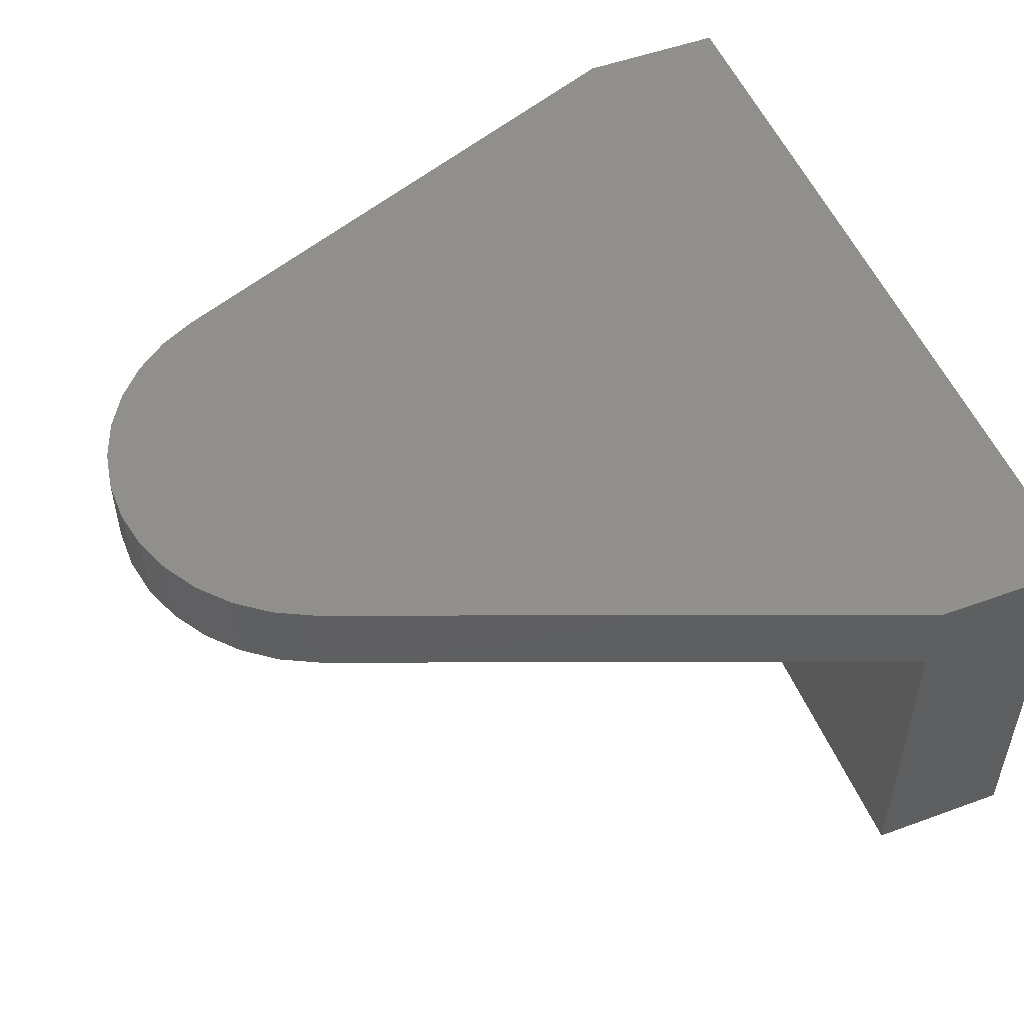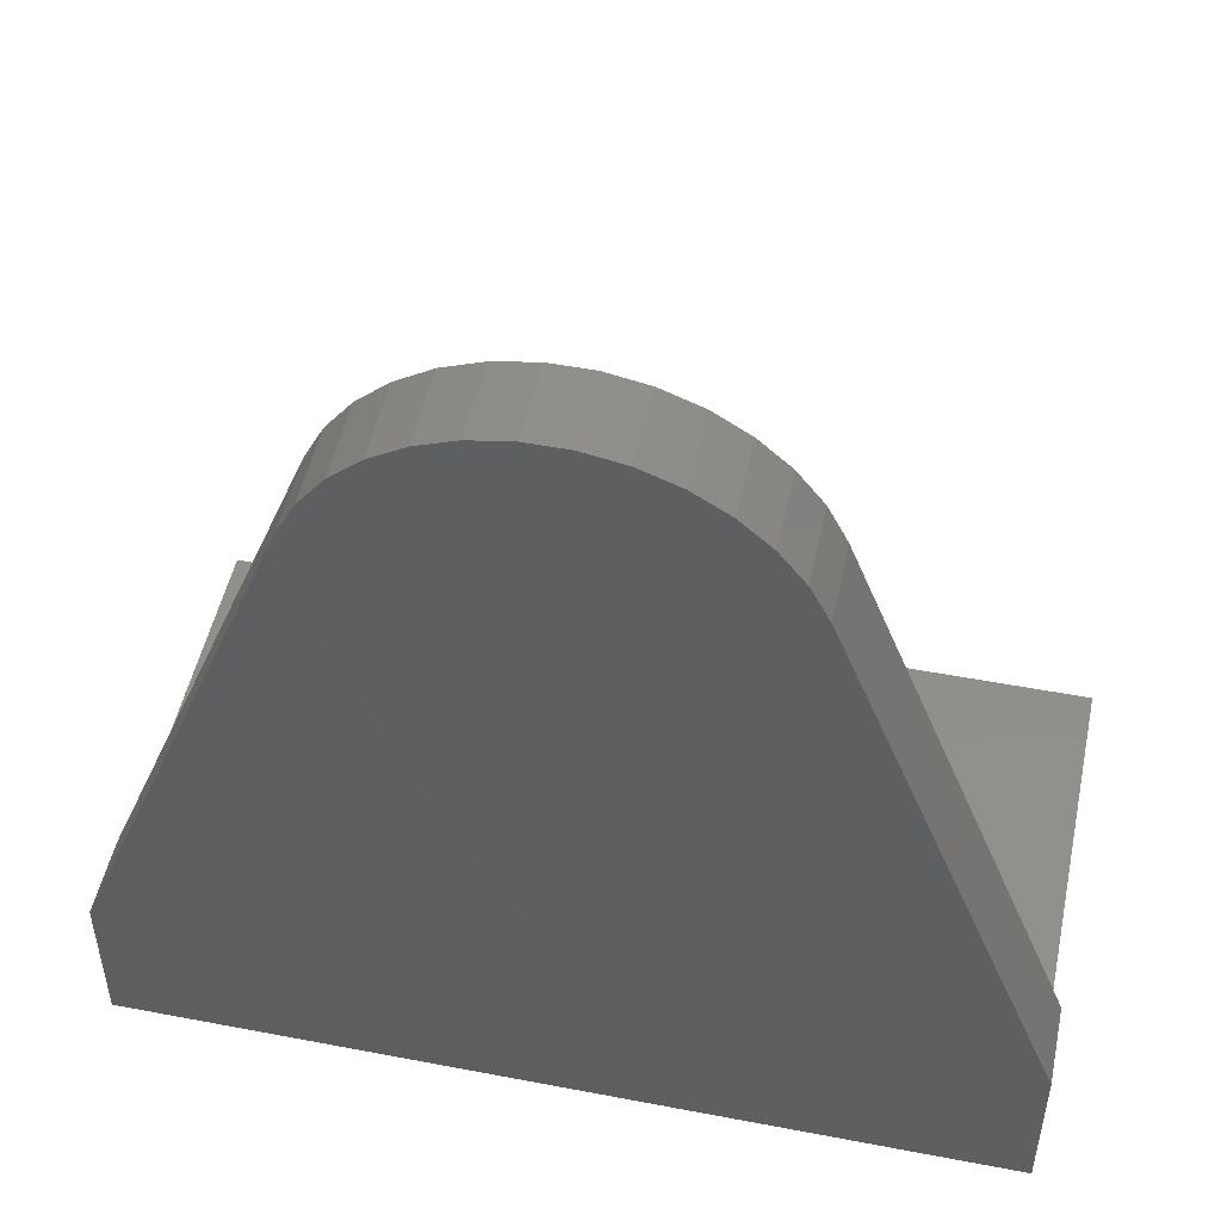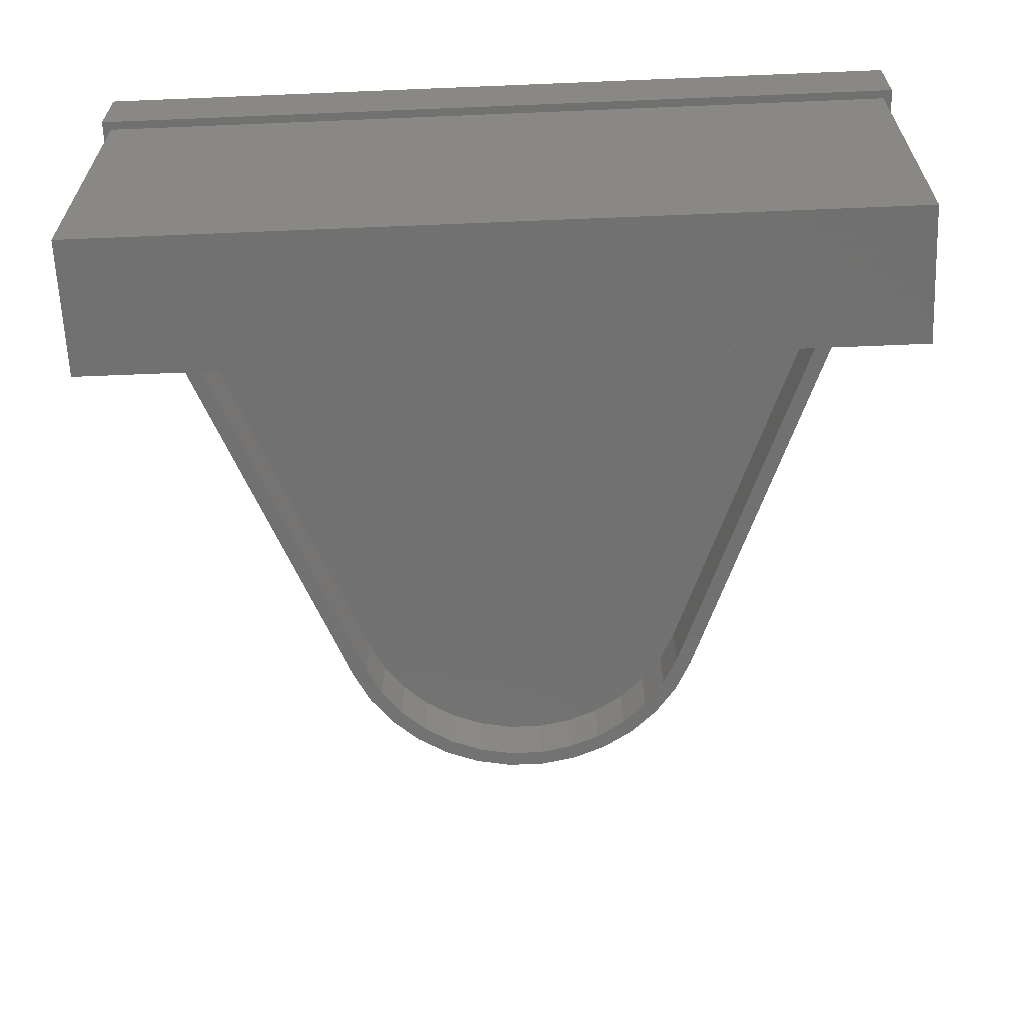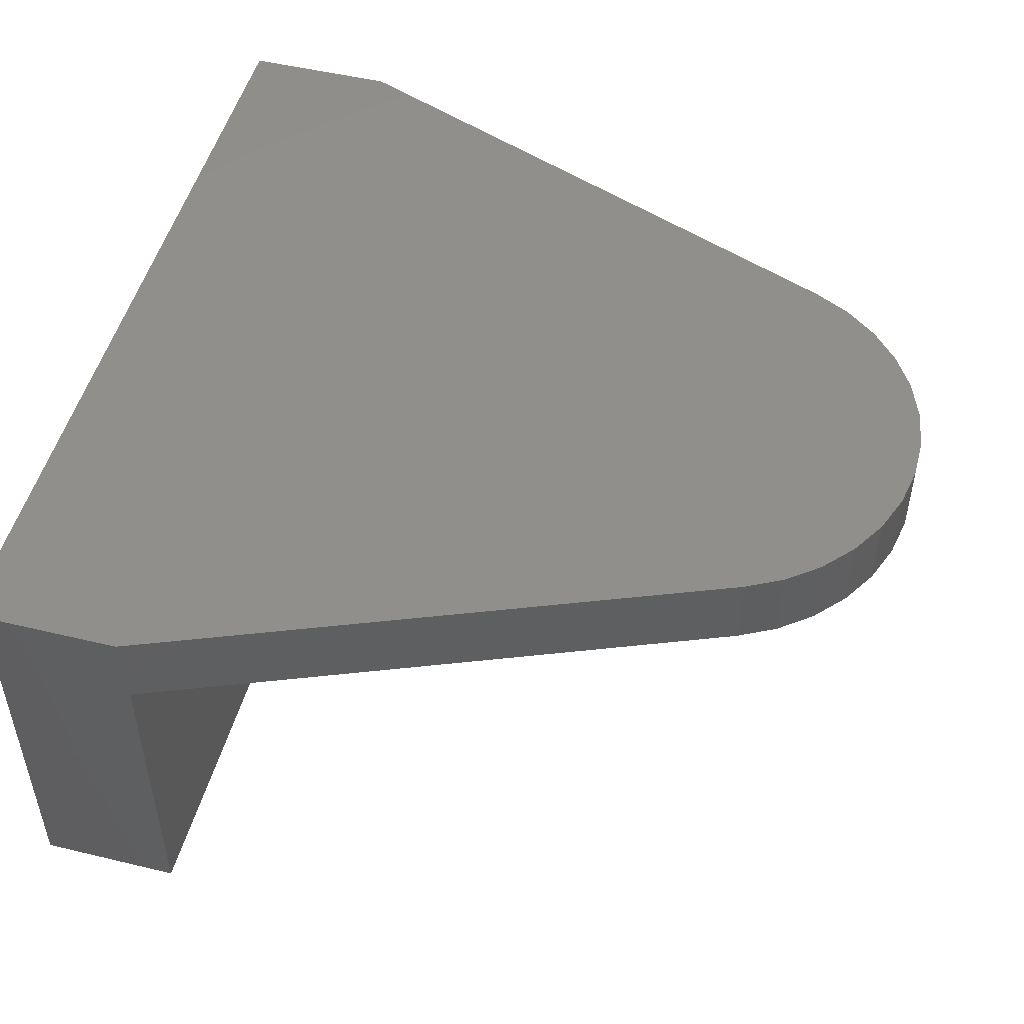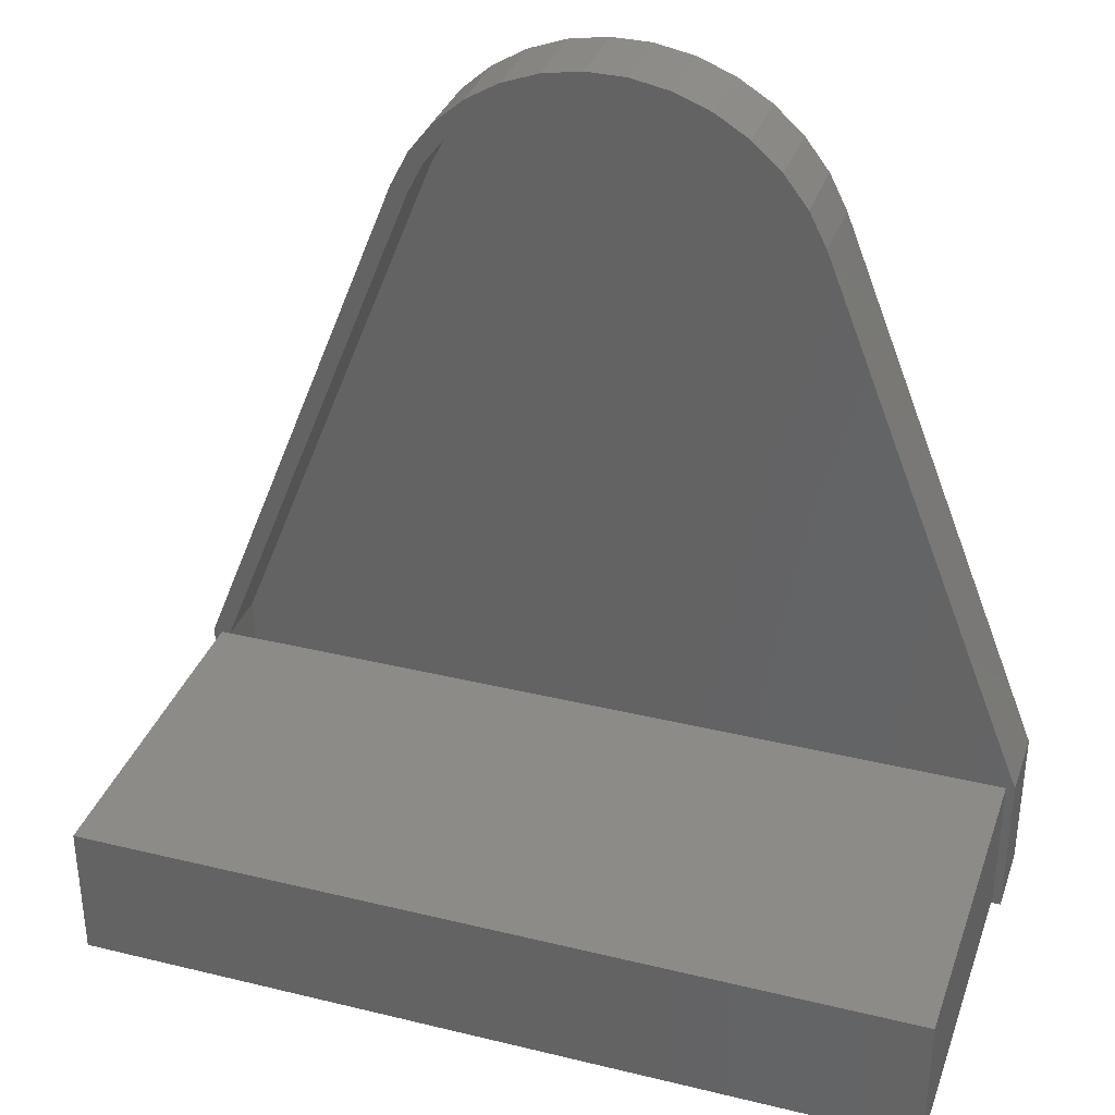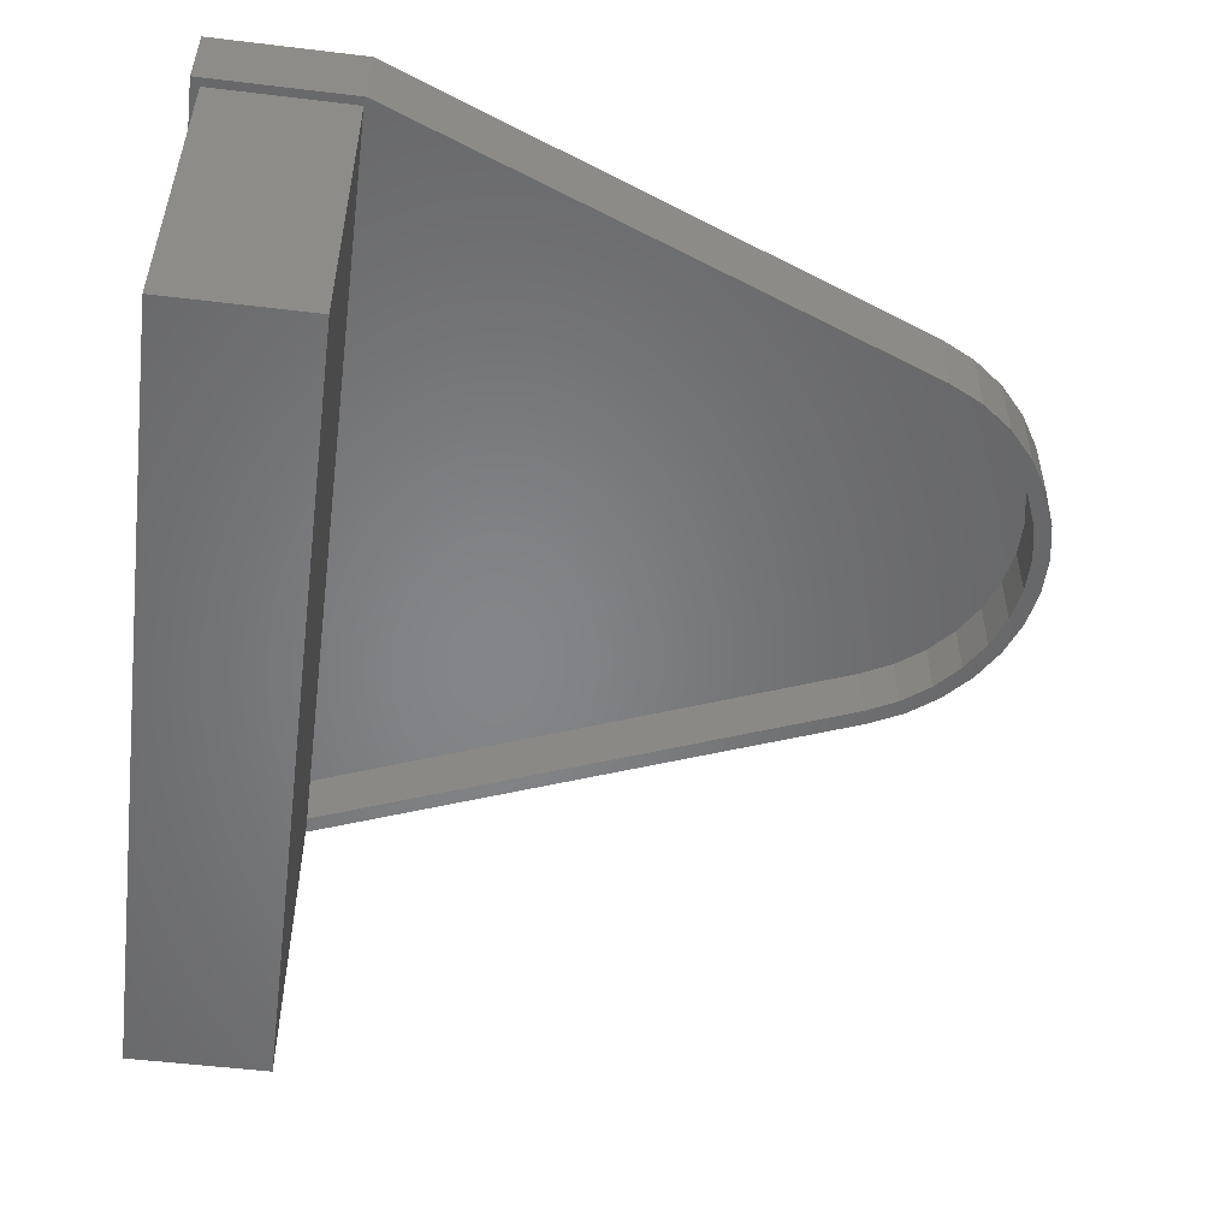
<metadata>
{"format":"stl","ext":"stl","renderer":"f3d","projection":"perspective","resolution":1024,"background":"white","views":[{"elev":51.4,"azim":68.3,"up":"+Y"},{"elev":49.9,"azim":-168.1,"up":"+Z"},{"elev":-63.1,"azim":-177.6,"up":"+Y"},{"elev":50.1,"azim":-75.2,"up":"+Y"},{"elev":34.6,"azim":18.1,"up":"+Z"},{"elev":-52.7,"azim":-97.4,"up":"+Y"}]}
</metadata>
<code>
# stl→obj: 82 verts, 160 faces
v 0.7416 -0.0625 0.1263
v 0.7422 -0.0625 0.1248
v 0.008405 -0.0625 0.1263
v 0.007812 -0.0625 0.1248
v 0.7422 -0.0625 0.007812
v 0.007812 -0.0625 0.007812
v -0.007812 -0.0625 -0.007812
v 0 -0.0625 0
v -0.007812 -0.0625 0.1278
v 0.7578 -0.0625 -0.007812
v 0.75 -0.0625 -4.592e-17
v 0.7578 -0.0625 0.1278
v 0.3582 -0.0625 0.7354
v 0.3568 -0.0625 0.7509
v 0.321 -0.0625 0.7443
v 0.287 -0.0625 0.7313
v 0.3252 -0.0625 0.7293
v 0.2939 -0.0625 0.7172
v 0.2559 -0.0625 0.7122
v 0.2046 -0.0625 0.6208
v 0 -0.0625 0.1263
v 0.429 -0.0625 0.7443
v 0.3918 -0.0625 0.7354
v 0.463 -0.0625 0.7313
v 0.4248 -0.0625 0.7293
v 0.1901 -0.0625 0.6266
v 0.5599 -0.0625 0.6266
v 0.5454 -0.0625 0.6208
v 0.75 -0.0625 0.1263
v 0.3932 -0.0625 0.7509
v 0.2067 -0.0625 0.659
v 0.2199 -0.0625 0.6507
v 0.2289 -0.0625 0.6879
v 0.2403 -0.0625 0.6773
v 0.2653 -0.0625 0.6997
v 0.5301 -0.0625 0.6507
v 0.5433 -0.0625 0.659
v 0.5097 -0.0625 0.6773
v 0.5211 -0.0625 0.6879
v 0.4847 -0.0625 0.6997
v 0.4941 -0.0625 0.7122
v 0.4561 -0.0625 0.7172
v 0.7422 -0.007812 0.1248
v 0.5454 -0.007812 0.6208
v 0.7422 -0.007812 0.007812
v 0.007812 -0.007812 0.007812
v 0.007812 -0.007812 0.1248
v 0.2046 -0.007812 0.6208
v 7.735e-18 -0.375 0.1263
v 0 -0.375 0
v 0.75 -0.375 0.1263
v 0.75 -0.375 -4.592e-17
v 0.3582 -0.007812 0.7354
v 0.3252 -0.007812 0.7293
v 0.2939 -0.007812 0.7172
v 0.2653 -0.007812 0.6997
v 0.2403 -0.007812 0.6773
v 0.2199 -0.007812 0.6507
v 0.3918 -0.007812 0.7354
v 0.4248 -0.007812 0.7293
v 0.4561 -0.007812 0.7172
v 0.4847 -0.007812 0.6997
v 0.5097 -0.007812 0.6773
v 0.5301 -0.007812 0.6507
v -0.007812 0.007812 -0.007812
v 0.7578 0.007812 -0.007812
v 0.7578 0.007812 0.1278
v 0.5599 0.007812 0.6266
v 0.1901 0.007812 0.6266
v 0.2067 0.007812 0.659
v 0.2289 0.007812 0.6879
v 0.2559 0.007812 0.7122
v 0.287 0.007812 0.7313
v 0.321 0.007812 0.7443
v 0.3568 0.007812 0.7509
v 0.3932 0.007812 0.7509
v 0.429 0.007812 0.7443
v 0.463 0.007812 0.7313
v 0.4941 0.007812 0.7122
v 0.5211 0.007812 0.6879
v 0.5433 0.007812 0.659
v -0.007812 0.007812 0.1278
f 1 2 3
f 3 2 4
f 2 5 4
f 4 5 6
f 7 8 9
f 7 10 8
f 10 11 8
f 10 12 11
f 13 14 15
f 15 16 13
f 13 16 17
f 18 17 16
f 16 19 18
f 3 20 21
f 22 23 24
f 23 25 24
f 9 8 21
f 9 21 20
f 9 20 26
f 12 27 28
f 12 28 1
f 12 1 29
f 12 29 11
f 14 13 30
f 30 13 23
f 30 23 22
f 26 20 31
f 31 20 32
f 31 32 33
f 33 32 34
f 33 34 19
f 19 34 35
f 19 35 18
f 28 27 36
f 36 27 37
f 36 37 38
f 38 37 39
f 38 39 40
f 40 39 41
f 40 41 42
f 42 41 24
f 42 24 25
f 2 1 43
f 43 1 28
f 43 28 44
f 5 2 45
f 45 2 43
f 6 5 46
f 46 5 45
f 4 6 47
f 47 6 46
f 4 47 3
f 3 47 48
f 3 48 20
f 21 8 49
f 49 8 50
f 51 29 1
f 51 1 49
f 49 1 3
f 49 3 21
f 11 29 52
f 52 29 51
f 50 8 52
f 52 8 11
f 50 52 49
f 49 52 51
f 53 17 54
f 54 17 18
f 54 18 55
f 55 18 35
f 55 35 56
f 56 35 34
f 56 34 57
f 57 34 32
f 57 32 58
f 58 32 20
f 58 20 48
f 17 53 13
f 13 53 59
f 13 59 23
f 23 59 60
f 23 60 25
f 25 60 61
f 25 61 42
f 42 61 62
f 42 62 40
f 40 62 63
f 40 63 38
f 38 63 64
f 38 64 36
f 36 64 44
f 36 44 28
f 7 65 10
f 10 65 66
f 10 66 12
f 12 66 67
f 12 67 27
f 27 67 68
f 69 26 70
f 70 26 31
f 70 31 71
f 71 31 33
f 71 33 72
f 72 33 19
f 72 19 73
f 73 19 16
f 73 16 74
f 74 16 15
f 74 15 75
f 75 15 14
f 75 14 76
f 76 14 30
f 76 30 77
f 77 30 22
f 77 22 78
f 78 22 24
f 78 24 79
f 79 24 41
f 79 41 80
f 80 41 39
f 80 39 81
f 81 39 37
f 81 37 68
f 68 37 27
f 26 69 9
f 9 69 82
f 9 82 7
f 7 82 65
f 65 82 69
f 66 65 75
f 66 75 76
f 66 76 77
f 66 77 78
f 66 78 79
f 66 79 80
f 66 80 81
f 66 81 68
f 66 68 67
f 75 65 69
f 75 69 70
f 75 70 71
f 75 71 72
f 75 72 73
f 75 73 74
f 48 47 46
f 45 43 44
f 45 44 64
f 45 64 63
f 45 63 62
f 45 62 61
f 45 61 60
f 45 60 59
f 45 59 53
f 45 53 46
f 53 54 55
f 53 55 56
f 53 56 57
f 53 57 58
f 53 58 48
f 53 48 46

</code>
